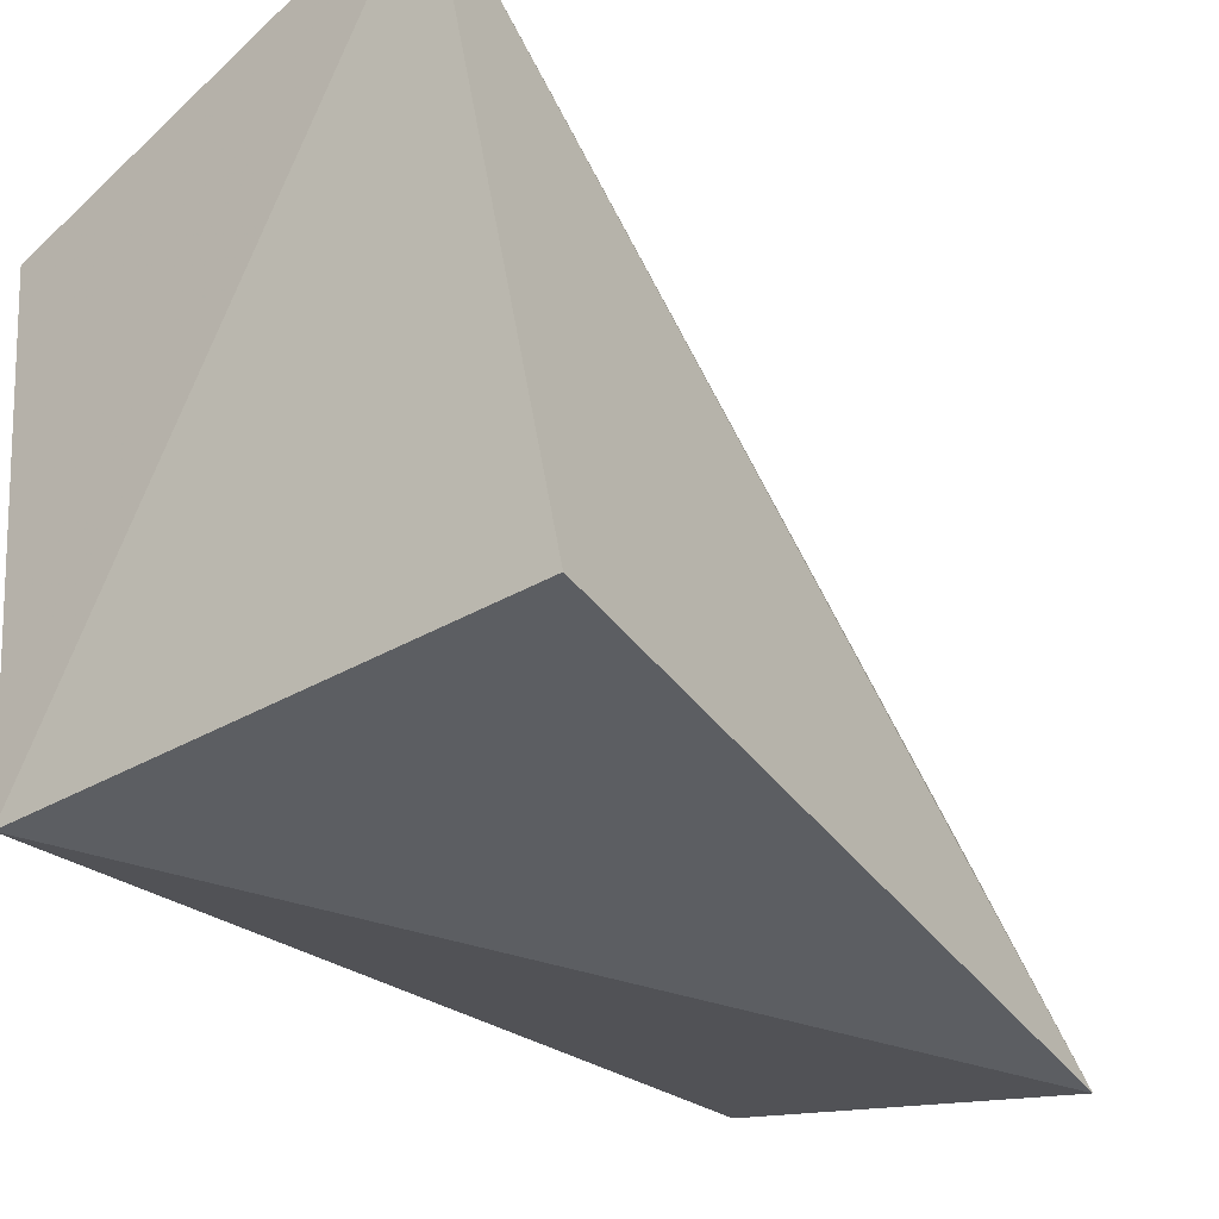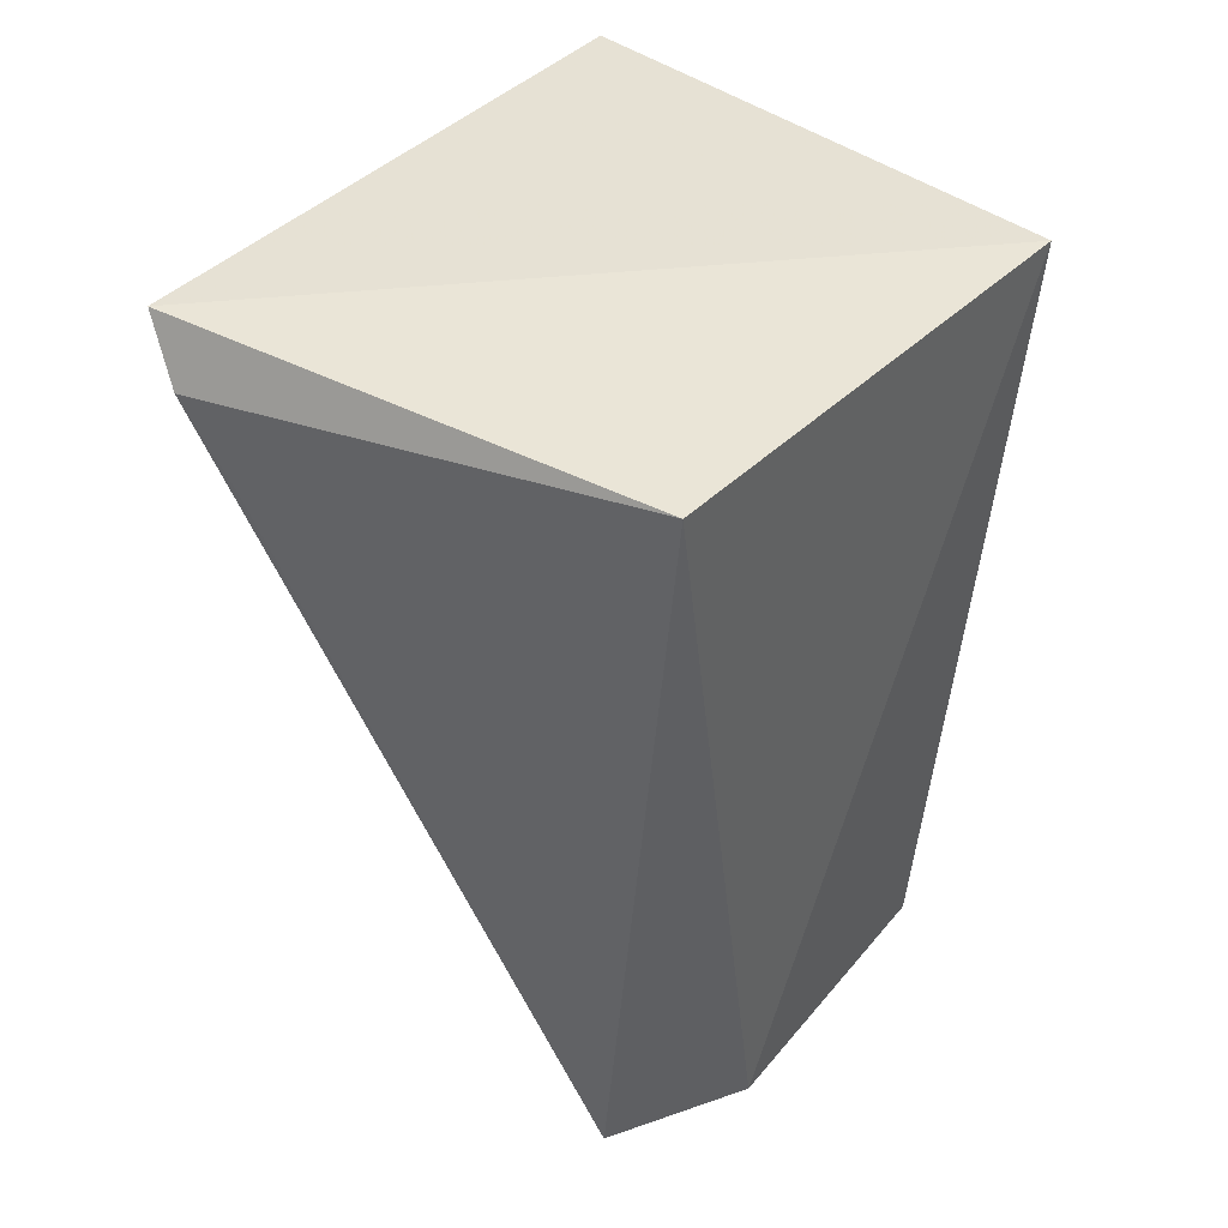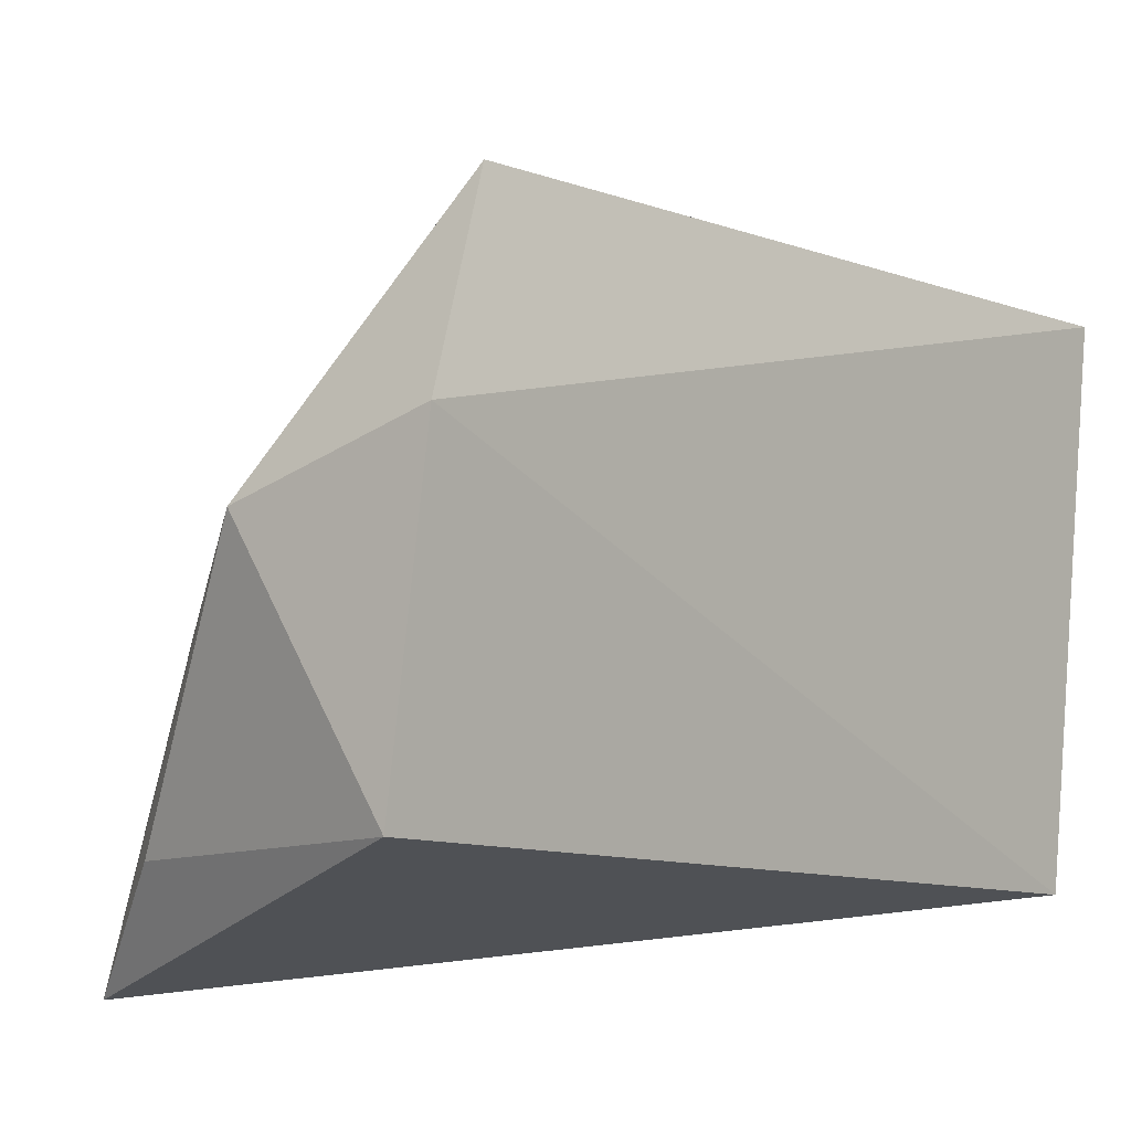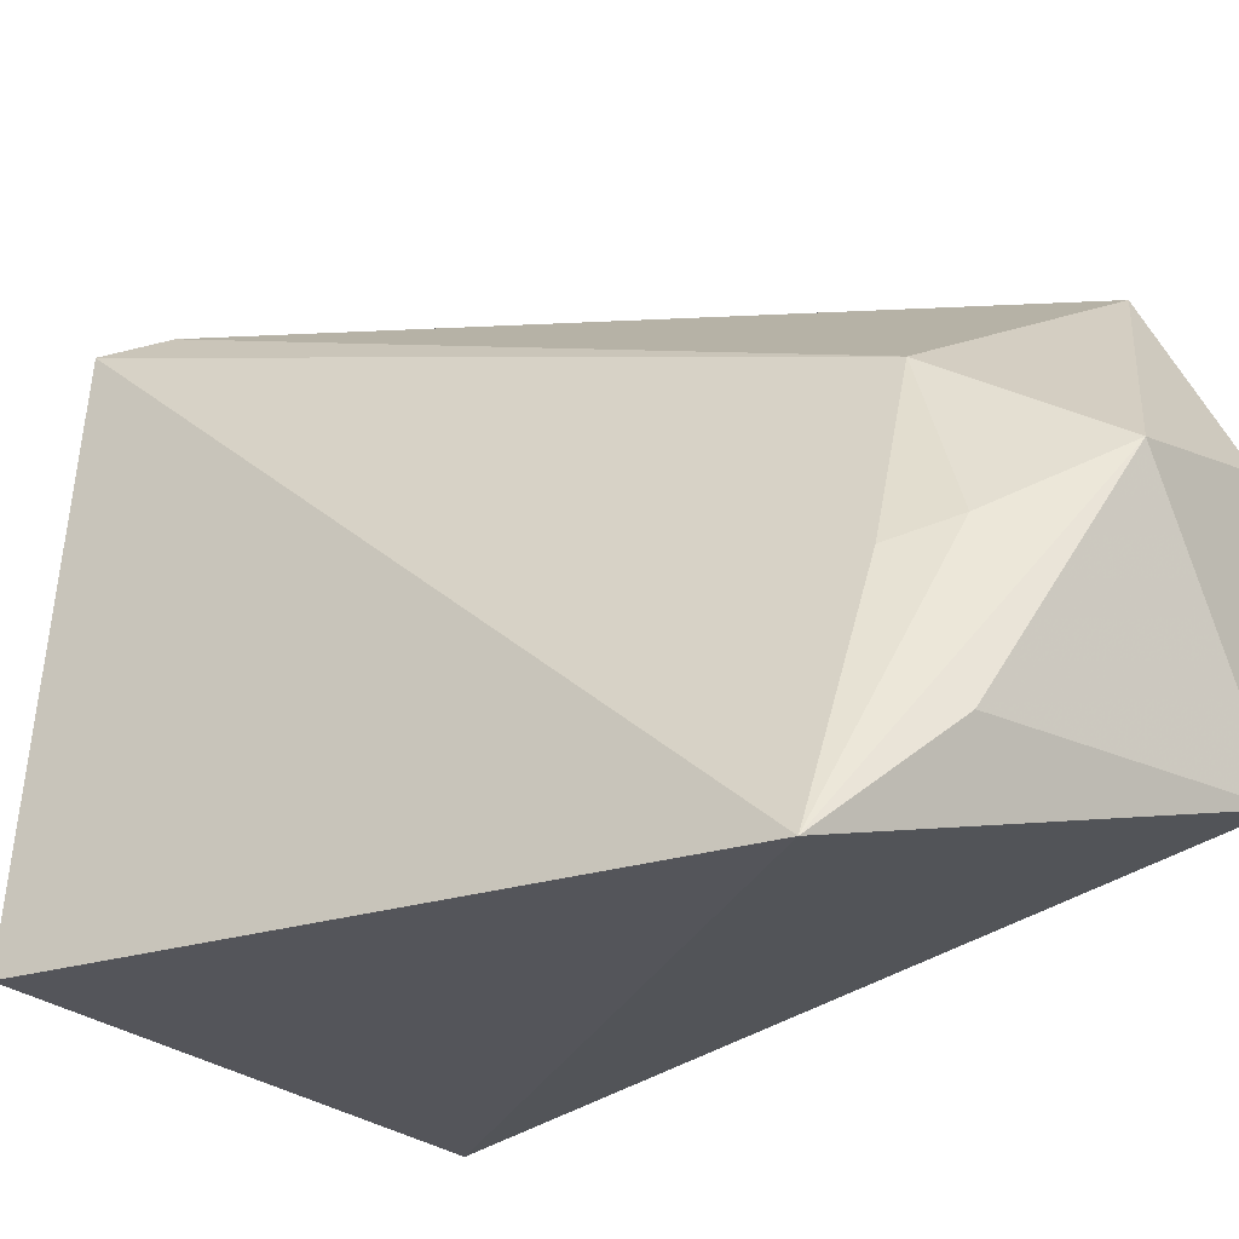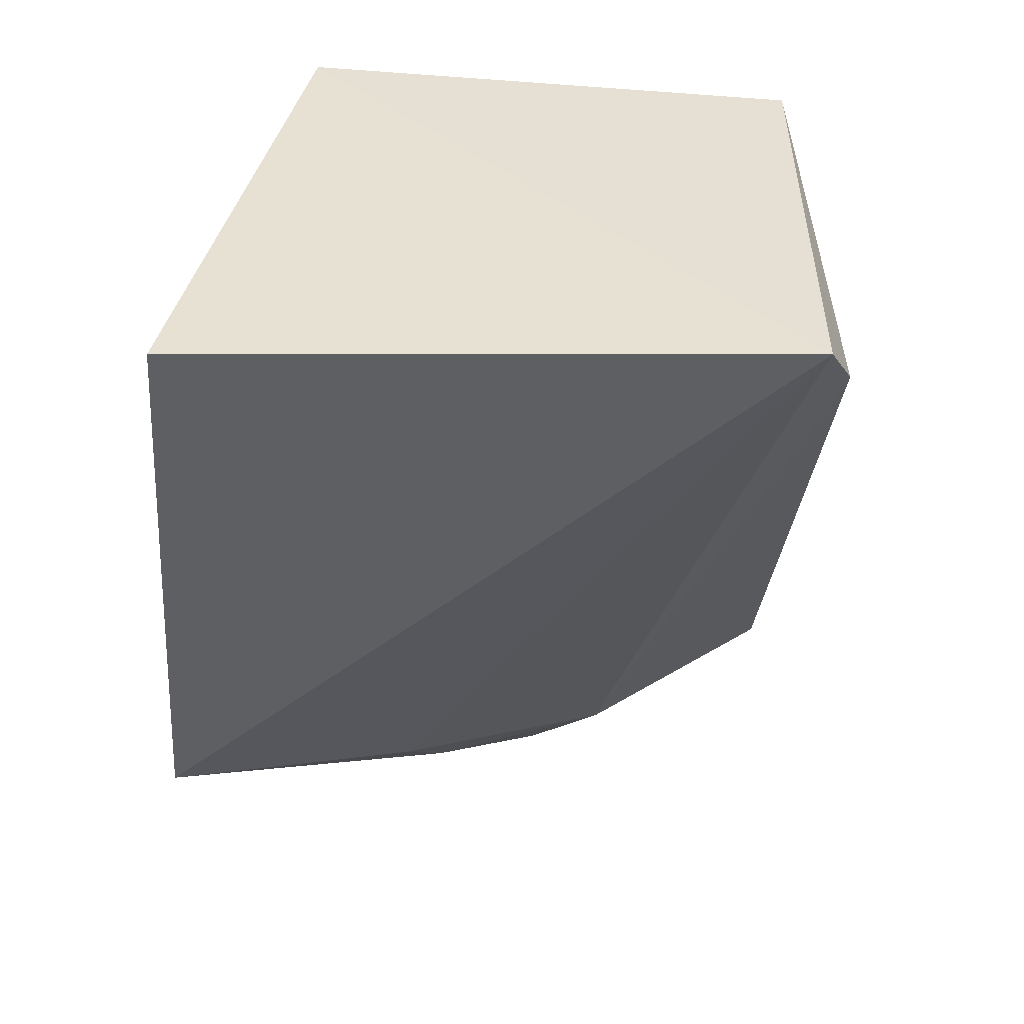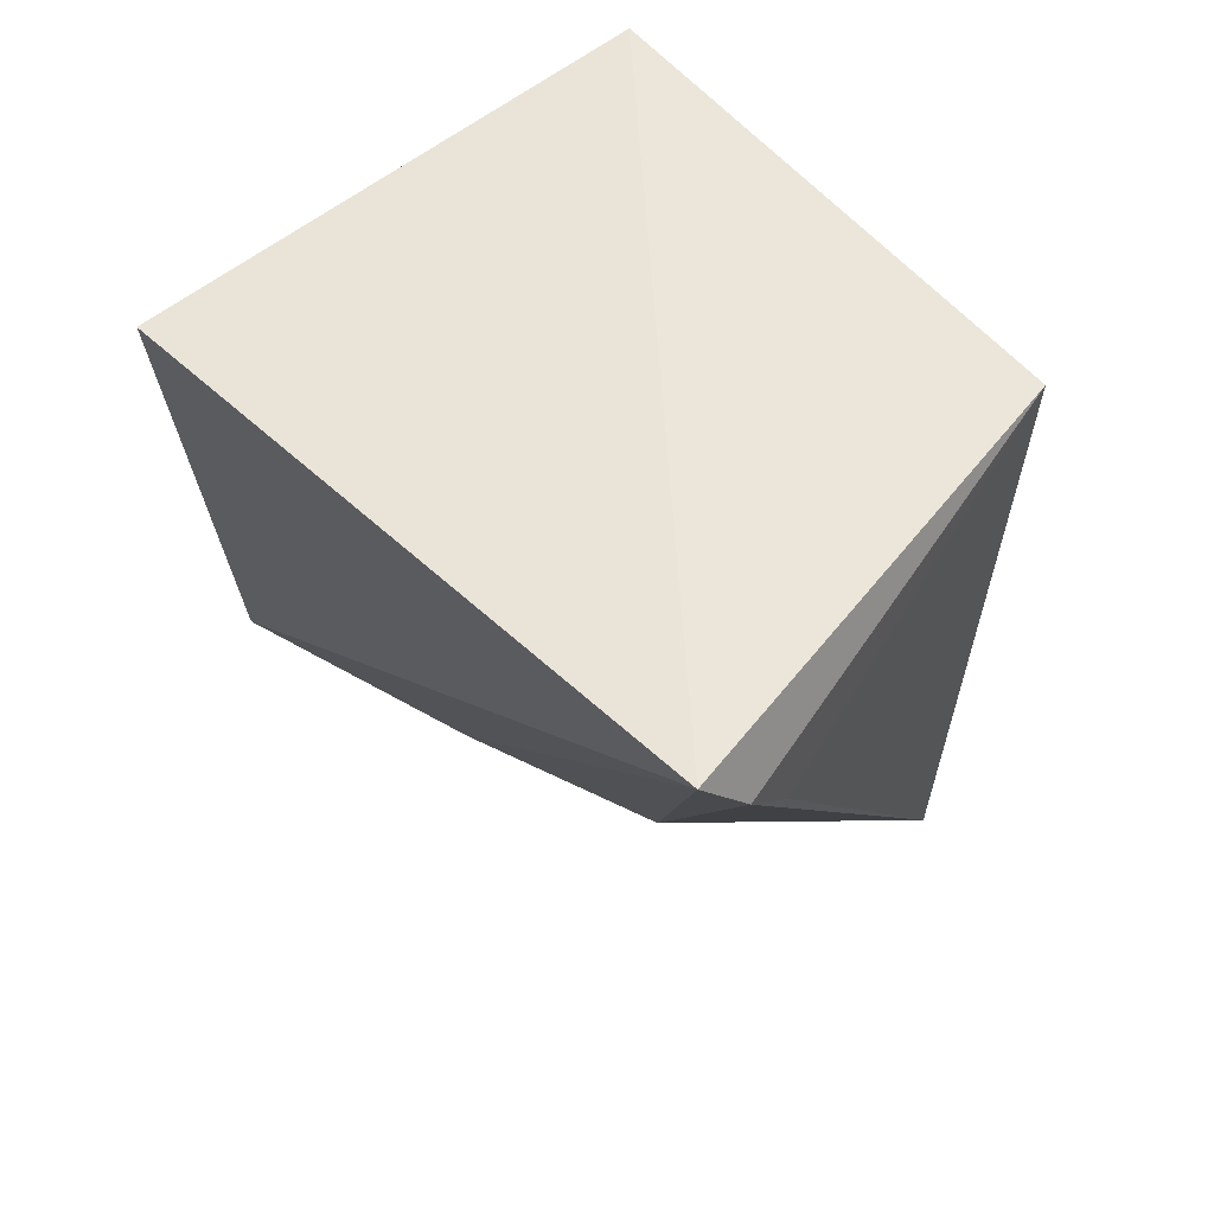
<metadata>
{"format":"obj","ext":"obj","renderer":"f3d","projection":"perspective","resolution":1024,"background":"white","views":[{"elev":-33.5,"azim":38.5,"up":"+Y"},{"elev":41.9,"azim":-138.2,"up":"+Z"},{"elev":-4.5,"azim":-139.6,"up":"+Y"},{"elev":-29.0,"azim":130.5,"up":"+Y"},{"elev":43.5,"azim":104.3,"up":"+Z"},{"elev":62.2,"azim":142.1,"up":"+Z"}]}
</metadata>
<code>
v 0.04536 -0.007085 0.03033
v 0.0483 -0.02831 0.02837
v 0.04626 -0.03086 0.004287
v 0.03083 -0.01614 0.0007521
v 0.03081 -0.02831 0.02832
v 0.03975 -0.01504 0.005343
v 0.02997 -0.01102 0.02909
v 0.03202 -0.02624 0.0004675
v 0.04277 -0.02215 0.00443
v 0.03168 -0.009895 0.0035
v 0.03721 -0.01825 0.0002741
v 0.04398 -0.006545 0.02843
v 0.04234 -0.02701 0.002261
v 0.0412 -0.02119 0.00283
v 0.04226 -0.006908 0.02572
f 1 2 3
f 5 2 1
f 5 3 2
f 7 5 1
f 7 4 5
f 8 5 4
f 8 3 5
f 9 6 1
f 9 1 3
f 10 4 7
f 11 8 4
f 11 10 6
f 11 4 10
f 12 1 6
f 12 6 10
f 12 7 1
f 13 11 3
f 13 3 8
f 13 8 11
f 14 9 3
f 14 3 11
f 14 11 6
f 14 6 9
f 15 12 10
f 15 10 7
f 15 7 12

</code>
